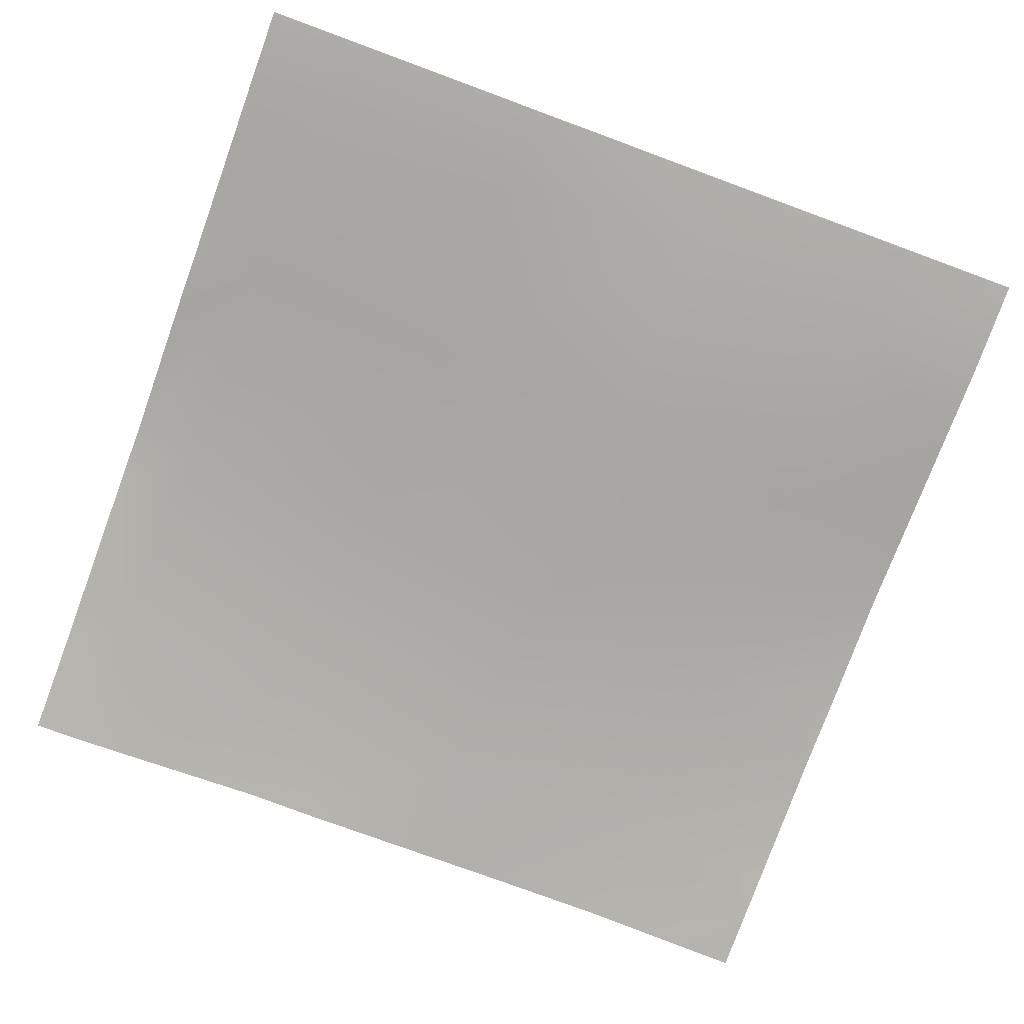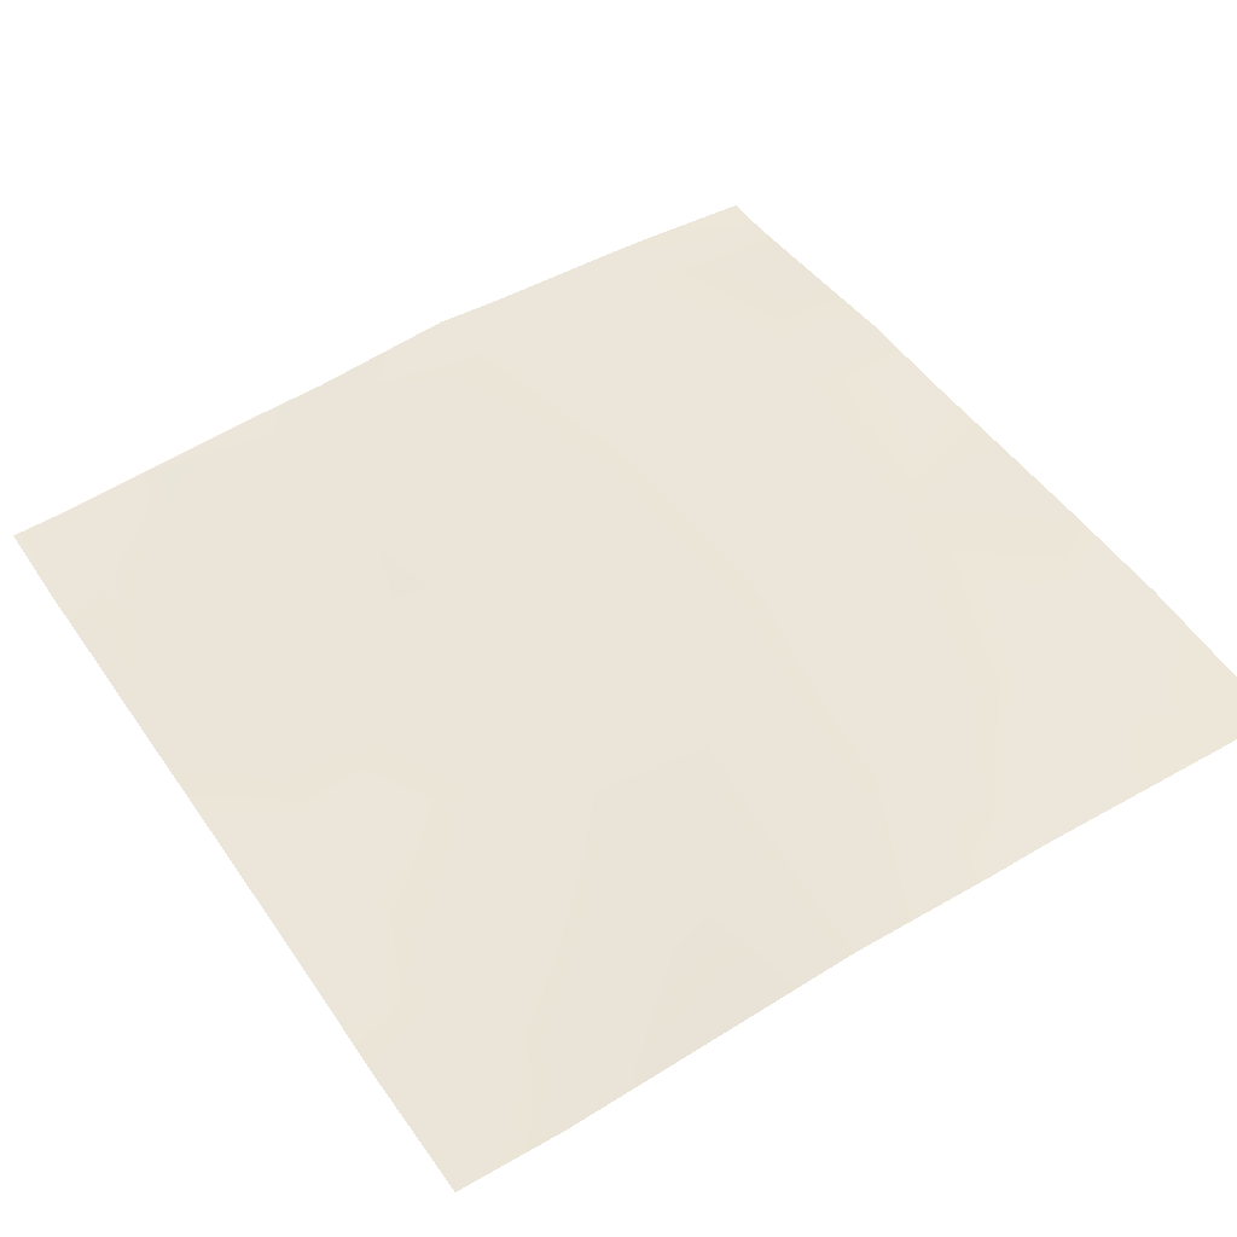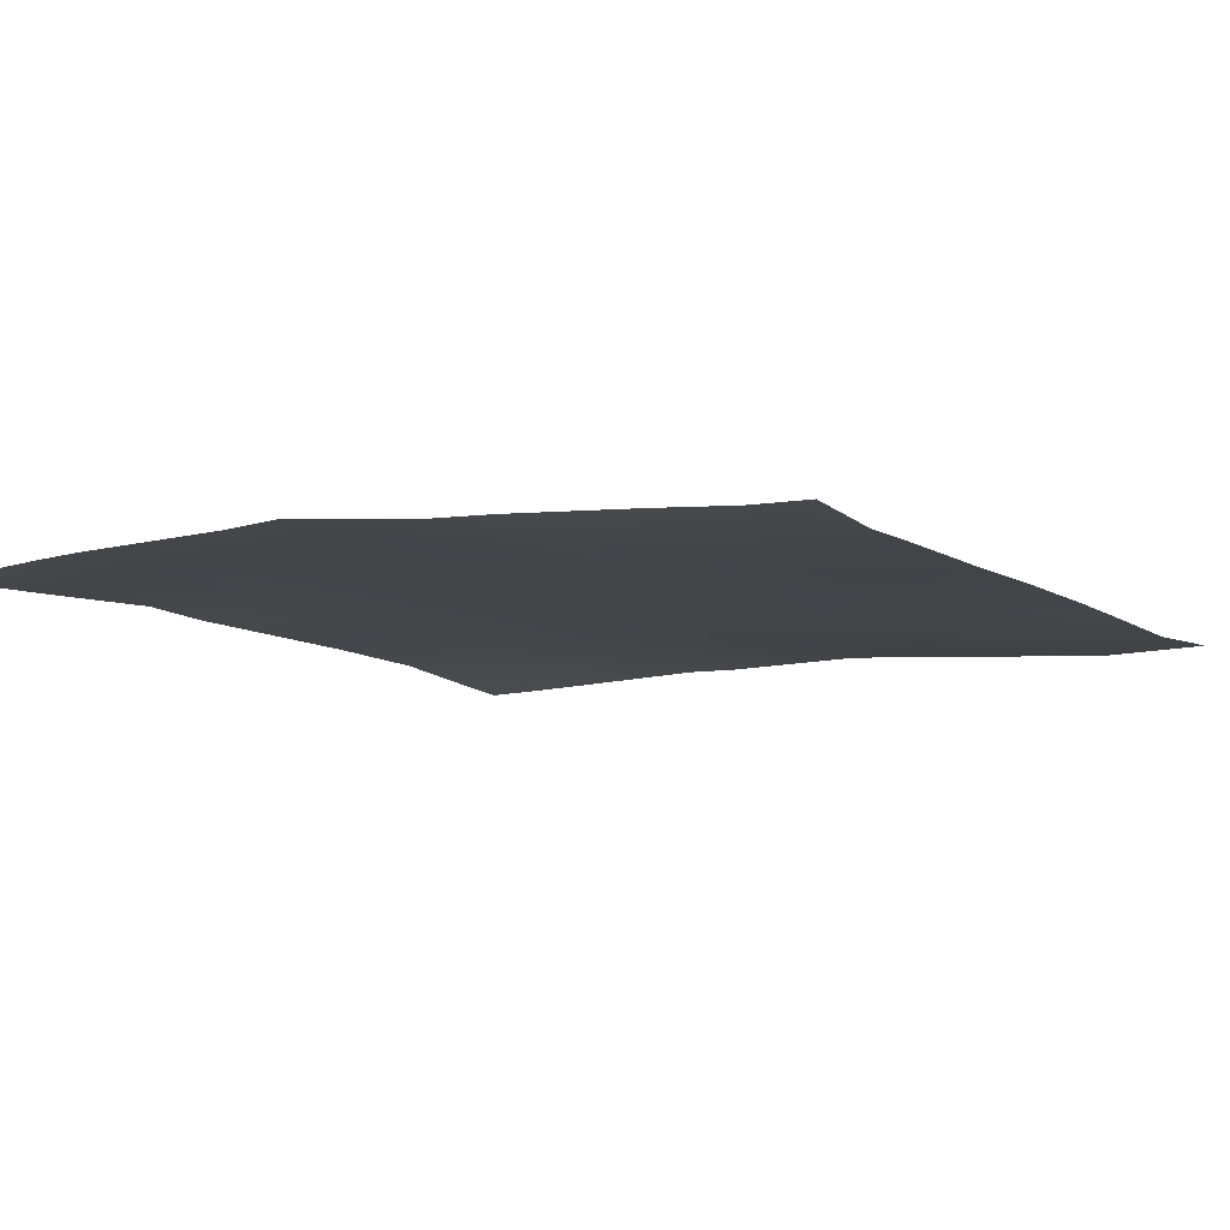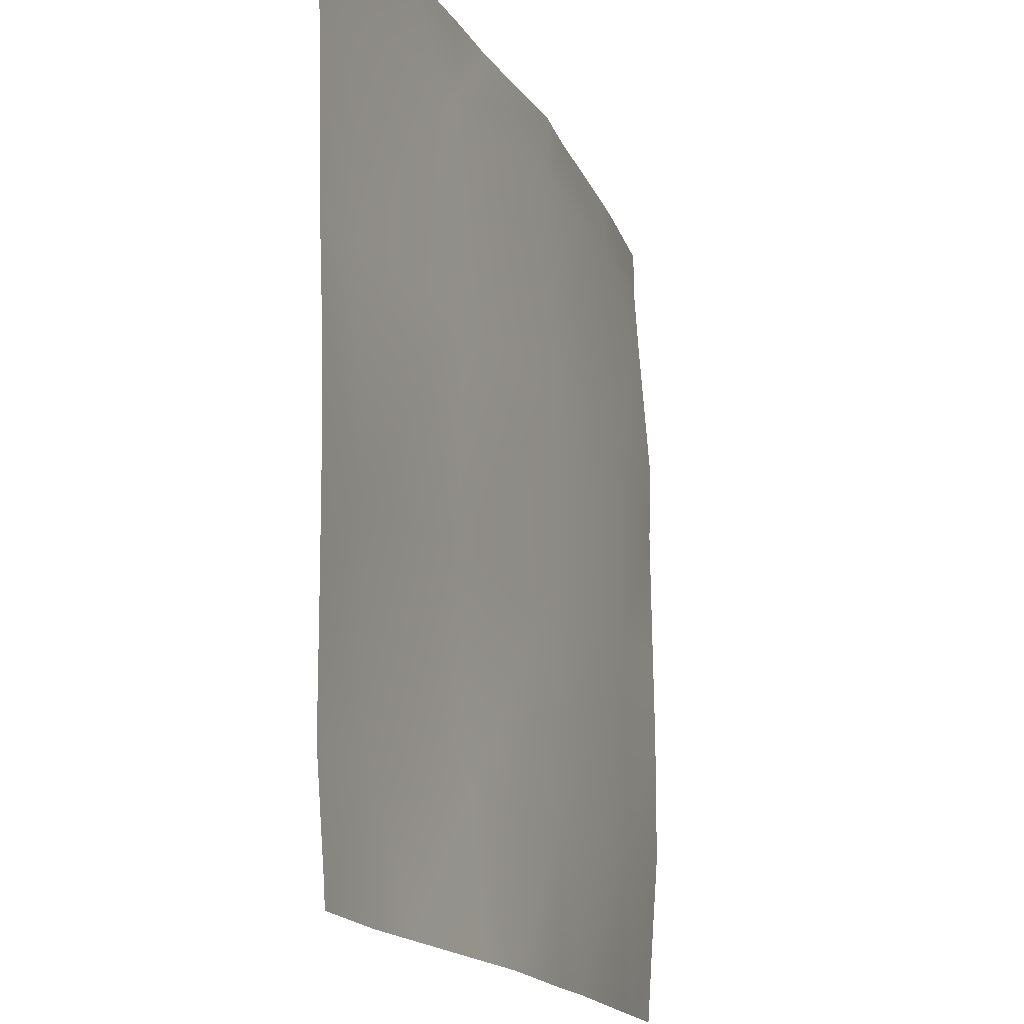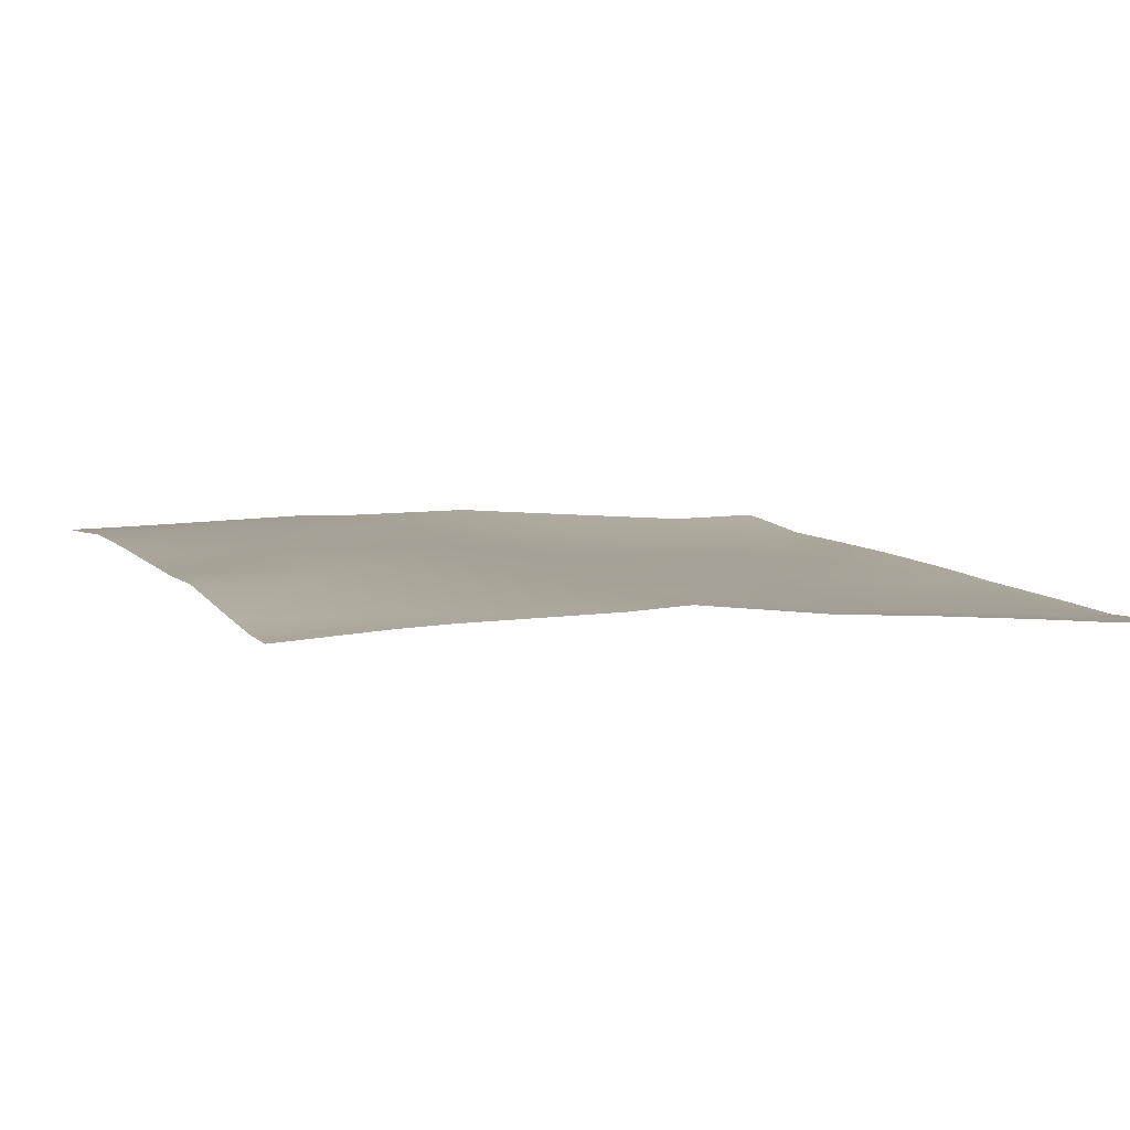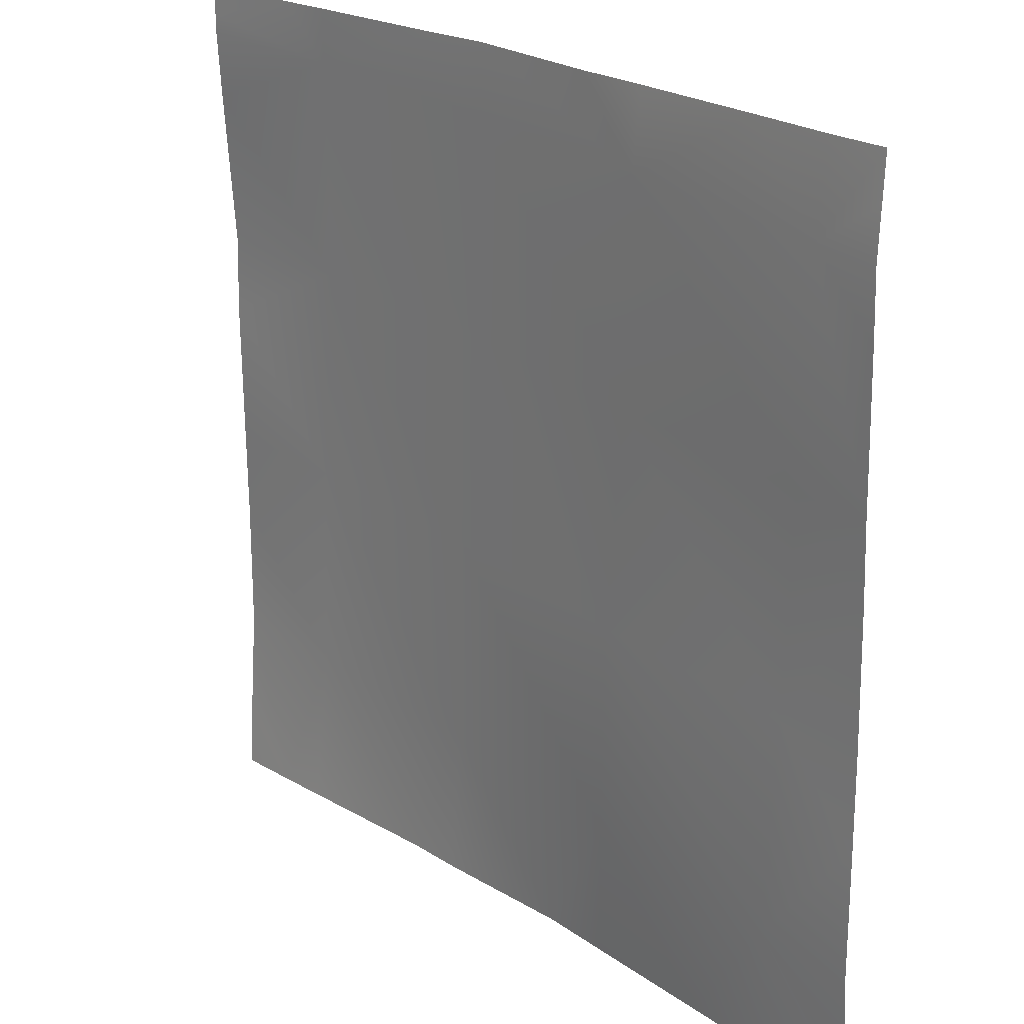
<metadata>
{"format":"obj","ext":"obj","renderer":"f3d","projection":"perspective","resolution":1024,"background":"white","views":[{"elev":-78.6,"azim":69.8,"up":"+Y"},{"elev":48.9,"azim":147.2,"up":"+Y"},{"elev":-10.3,"azim":31.4,"up":"+Y"},{"elev":-17.1,"azim":107.8,"up":"+Z"},{"elev":7.1,"azim":-22.2,"up":"+Y"},{"elev":22.4,"azim":46.0,"up":"+Z"}]}
</metadata>
<code>
v 64 7.678 -448
v 64 8.022 -442.8
v 68.7 7.74 -448
v 64 8.526 -419.4
v 64 8.405 -409
v 73.79 8.531 -419.9
v 64 8.558 -403.4
v 64 7.718 -392.1
v 74.64 9.002 -403.9
v 64 8.607 -425.9
v 72.95 8.729 -435.8
v 64 8.569 -435.4
v 64 7.404 -384
v 71.91 7.82 -384
v 64 7.41 -386
v 75.48 8.019 -388
v 64 7.414 -387.4
v 72.31 7.818 -448
v 83.9 8.098 -448
v 89.75 8.016 -420.7
v 90.59 8.409 -404.8
v 75.68 7.934 -384
v 88.91 8.221 -436.7
v 87.11 8.029 -384
v 91.43 8.17 -388.8
v 88.31 7.963 -448
v 99.09 8.032 -448
v 105.7 6.294 -421.6
v 91.69 8.223 -384
v 107.4 6.314 -389.6
v 102.3 6.997 -384
v 106.5 6.837 -405.6
v 104.9 6.986 -437.5
v 104.3 7.613 -448
v 114.3 6.844 -448
v 120.8 5.806 -438.4
v 122.5 5.353 -406.4
v 117.5 5.856 -384
v 107.7 6.67 -384
v 123.3 4.937 -390.5
v 121.6 5.729 -422.4
v 128 5.716 -429.5
v 128 5.758 -438.7
v 128 5.429 -412.6
v 128 5.662 -422.7
v 128 6.464 -448
v 128 6.365 -446.3
v 120.3 6.382 -448
v 123.7 5.283 -384
v 128 5.107 -384
v 128 4.926 -387.2
v 128 4.733 -390.7
v 128 5.187 -406.7
v 128 4.916 -395.7
f 1 2 3
f 4 5 6
f 7 8 9
f 10 11 12
f 13 14 15
f 15 16 17
f 15 14 16
f 10 6 11
f 10 4 6
f 18 11 19
f 8 16 9
f 8 17 16
f 6 9 20
f 9 16 21
f 14 22 16
f 23 11 6
f 5 9 6
f 5 7 9
f 24 16 22
f 24 25 16
f 3 11 18
f 3 12 11
f 3 2 12
f 19 23 26
f 19 11 23
f 26 23 27
f 6 20 23
f 16 25 21
f 21 28 20
f 29 30 25
f 29 31 30
f 21 25 32
f 24 29 25
f 23 20 33
f 9 21 20
f 33 27 23
f 33 34 27
f 34 33 35
f 33 28 36
f 28 33 20
f 30 32 25
f 32 30 37
f 38 30 39
f 38 40 30
f 39 30 31
f 41 28 32
f 32 28 21
f 28 41 36
f 42 36 41
f 42 43 36
f 44 41 37
f 44 45 41
f 32 37 41
f 46 36 47
f 46 48 36
f 35 36 48
f 35 33 36
f 49 40 38
f 37 30 40
f 50 40 49
f 50 51 40
f 51 52 40
f 40 53 37
f 40 54 53
f 43 47 36
f 53 44 37
f 52 54 40
f 45 42 41

</code>
